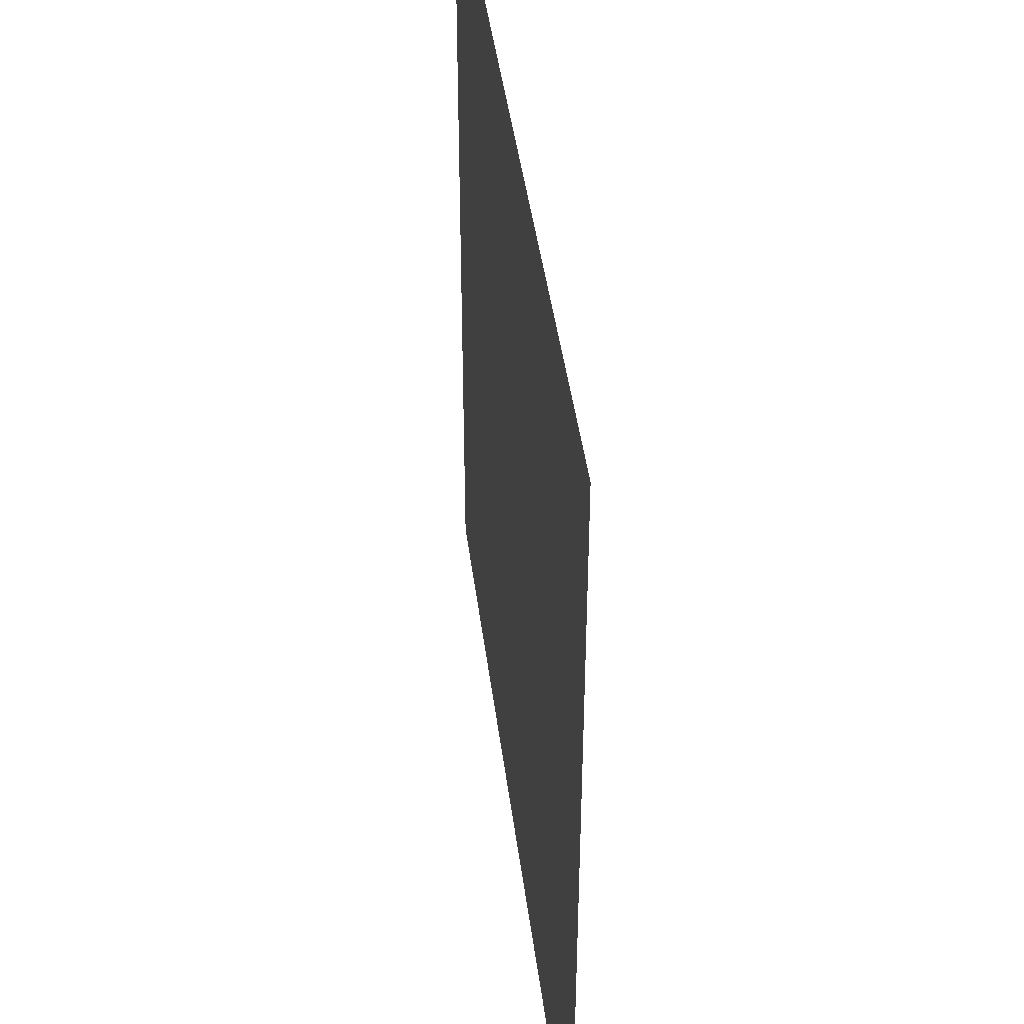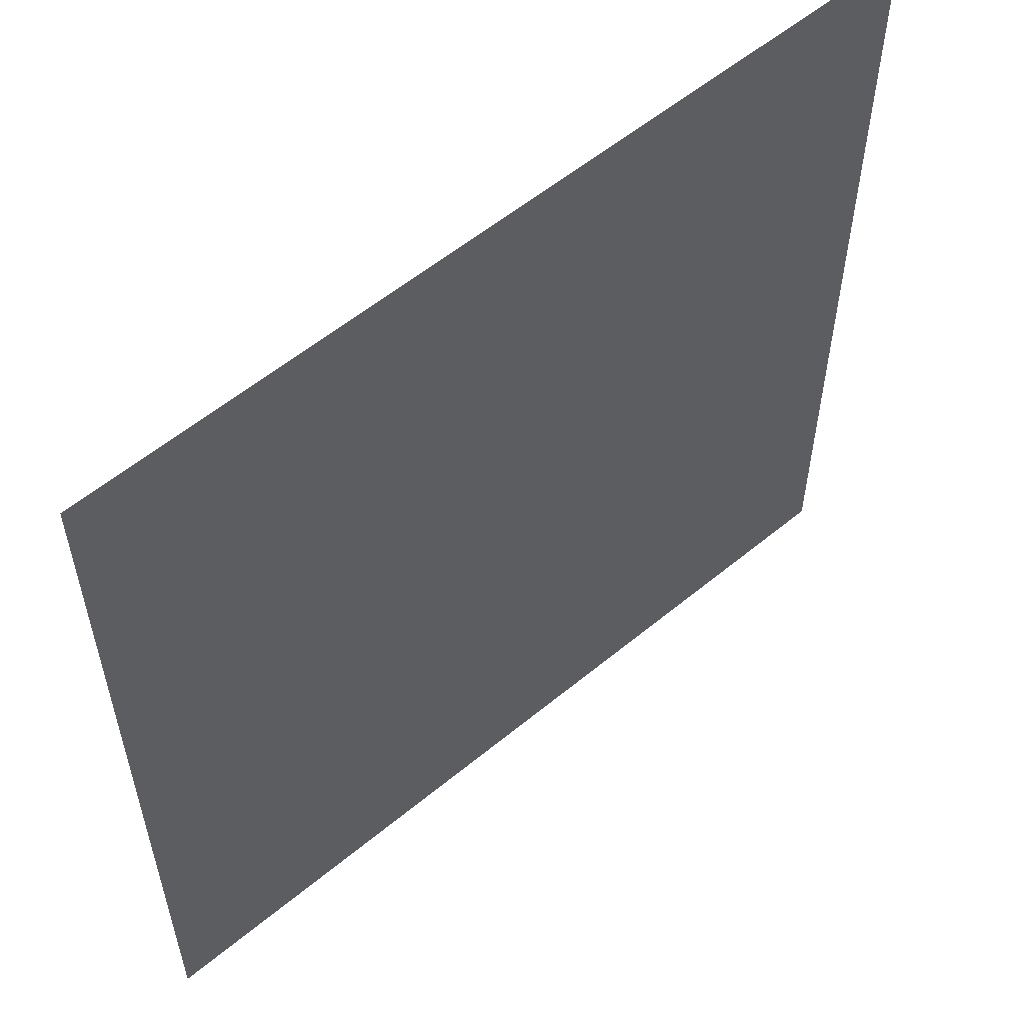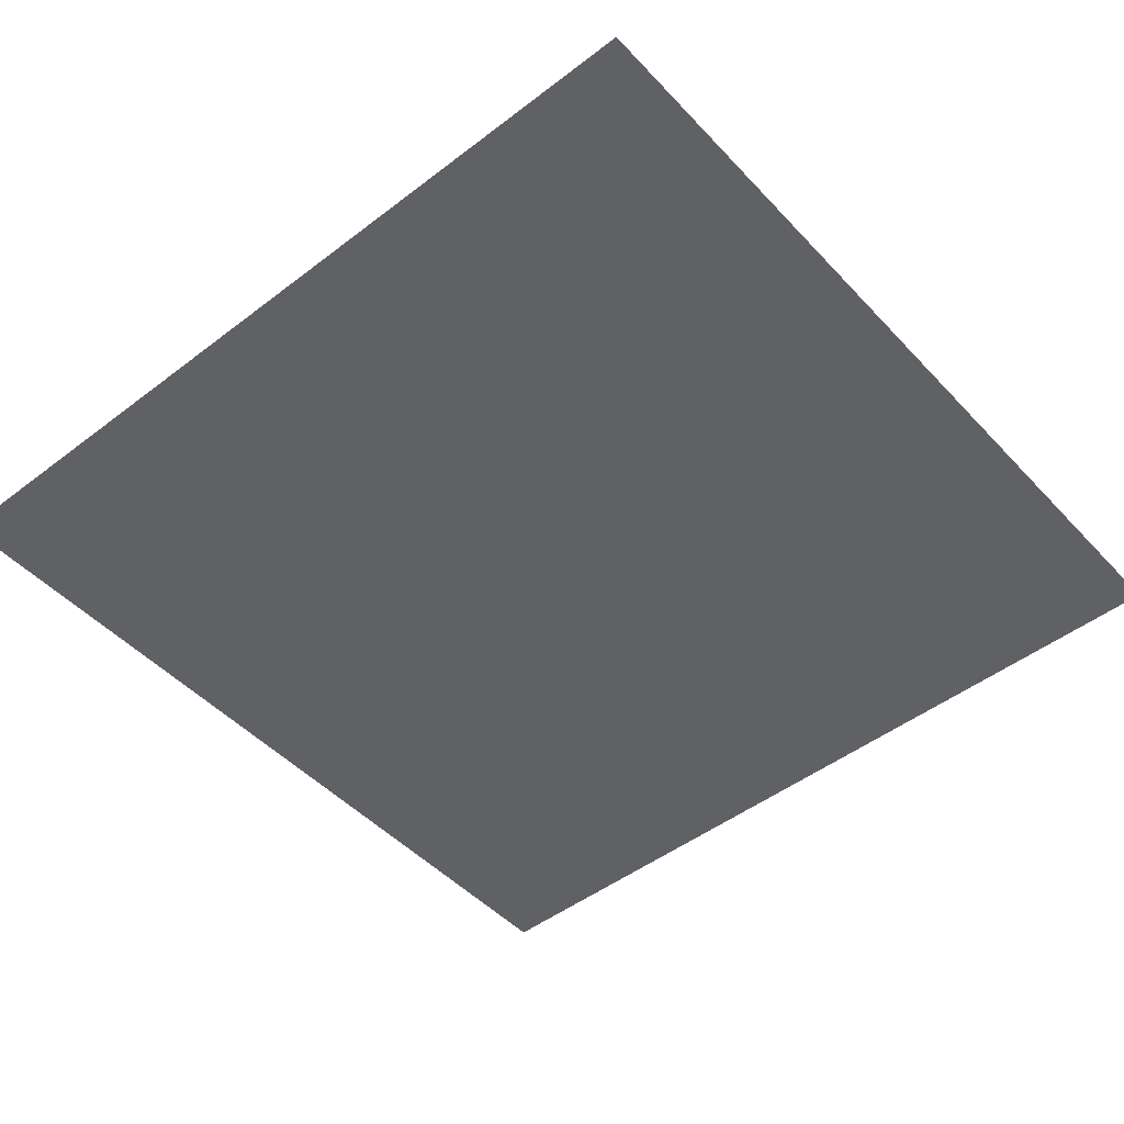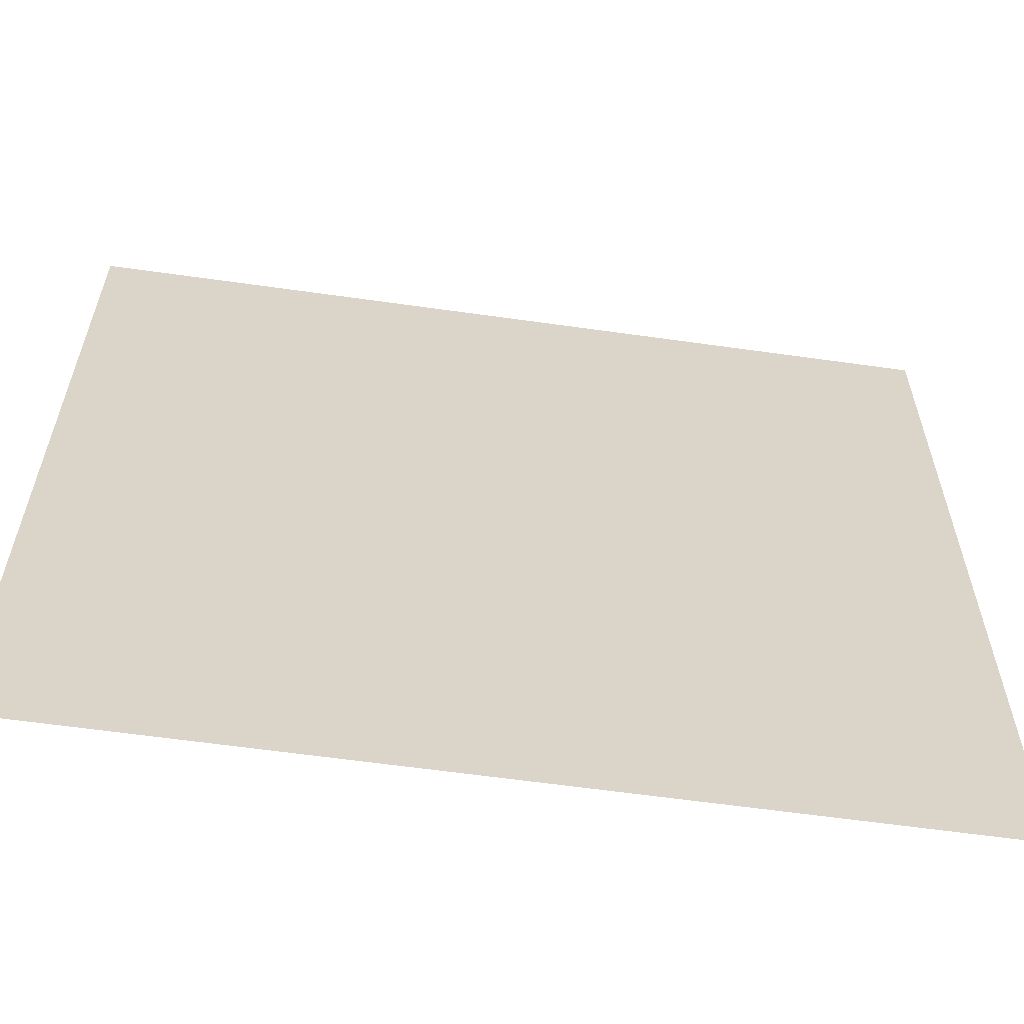
<metadata>
{"format":"obj","ext":"obj","renderer":"f3d","projection":"perspective","resolution":1024,"background":"white","views":[{"elev":43.3,"azim":82.8,"up":"+Y"},{"elev":57.0,"azim":139.3,"up":"+Y"},{"elev":-48.0,"azim":130.6,"up":"+Z"},{"elev":-61.2,"azim":-8.2,"up":"+Y"}]}
</metadata>
<code>
v -336 -480 0
v -384 -480 0
v -384 -432 0
v -336 -432 0
v -288 -480 0
v -336 -480 0
v -336 -432 0
v -288 -432 0
v -336 -432 0
v -384 -432 0
v -384 -384 0
v -336 -384 0
v -288 -432 0
v -336 -432 0
v -336 -384 0
v -288 -384 0
g Map3a_mesh_0012
f 1 2 3 4
f 5 6 7 8
f 9 10 11 12
f 13 14 15 16

</code>
